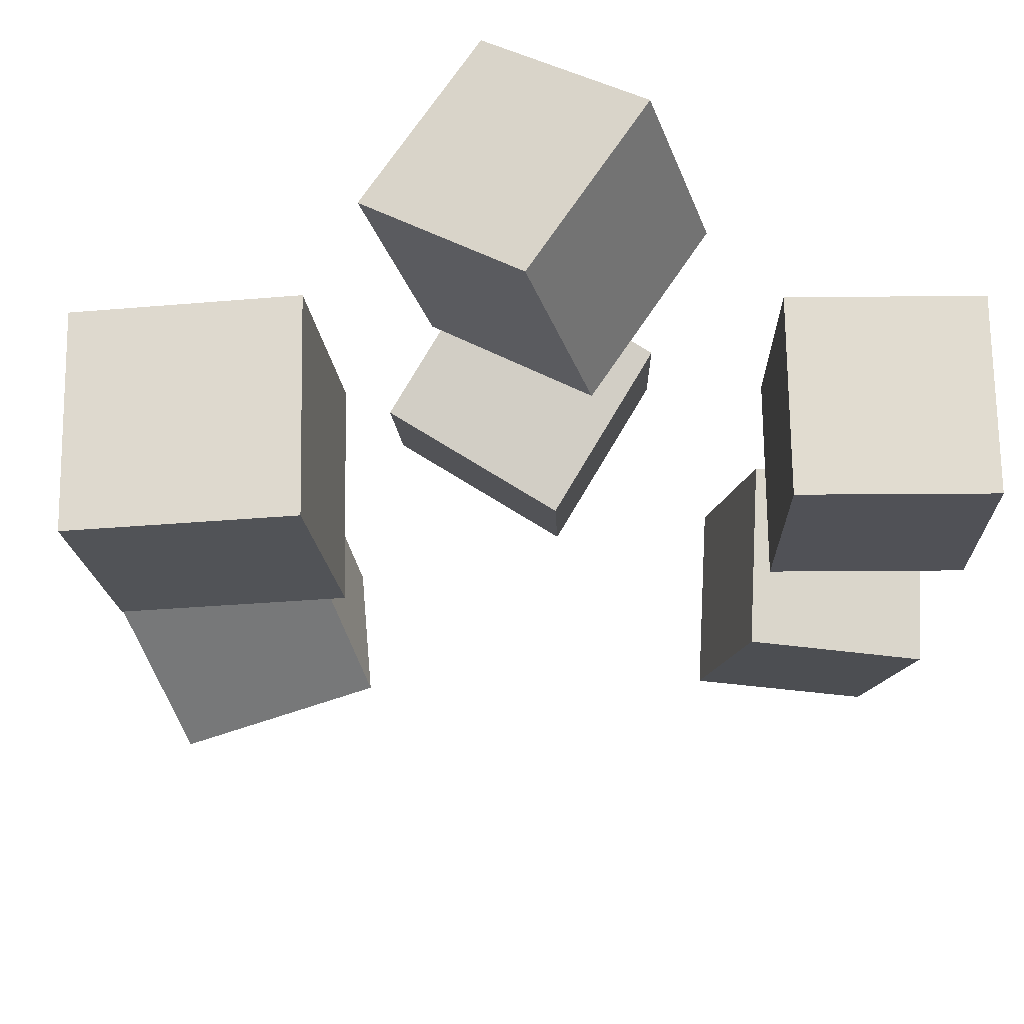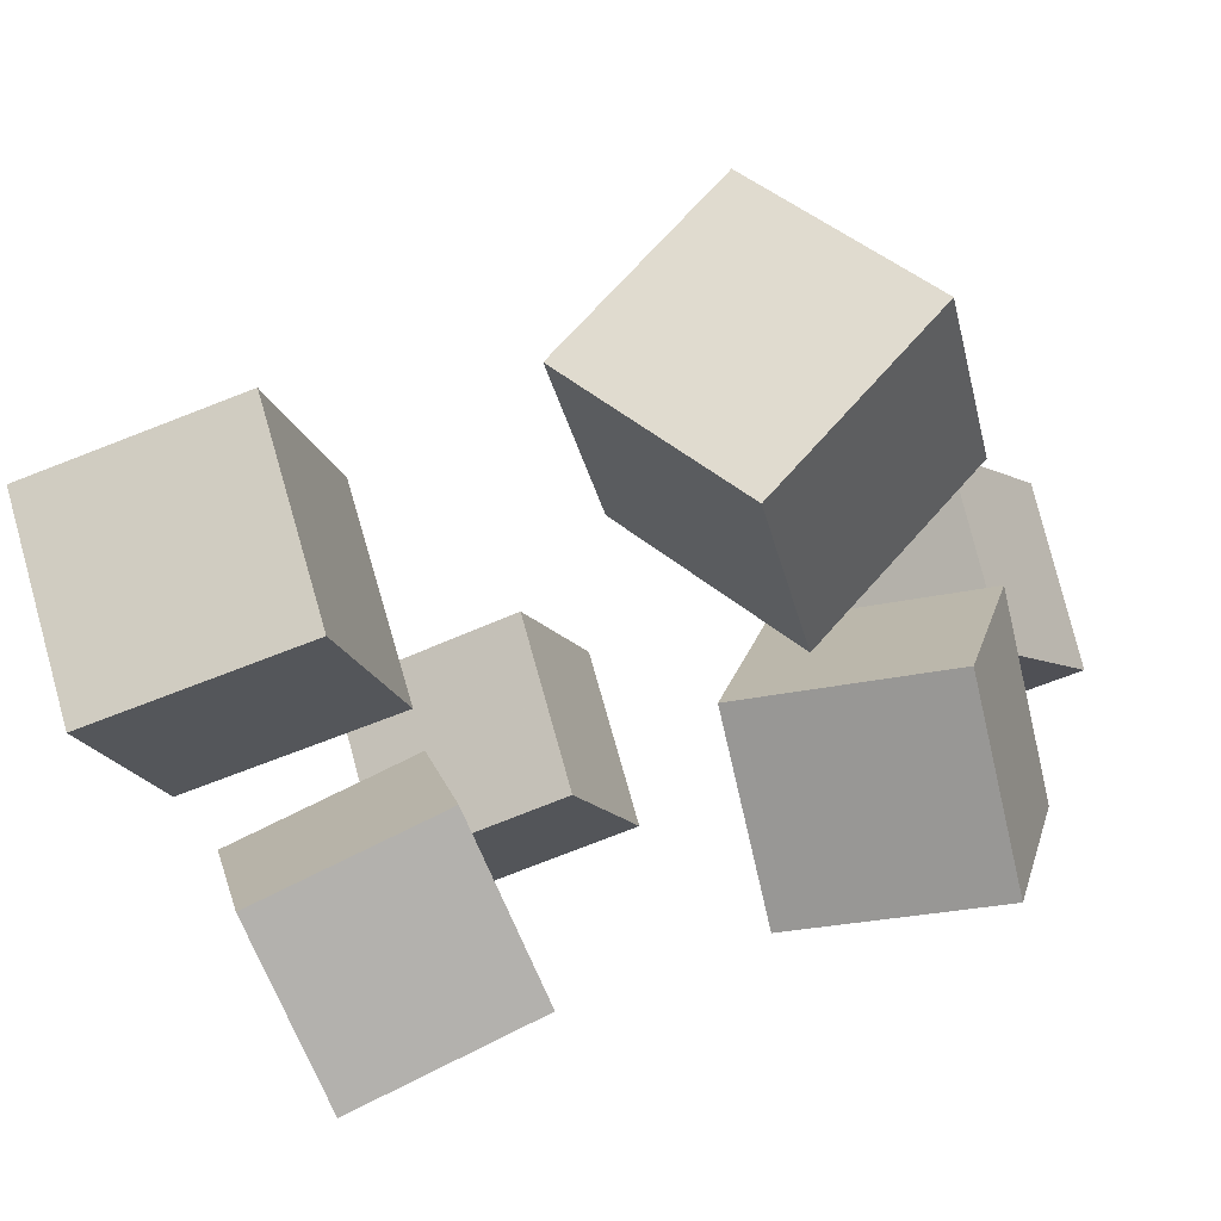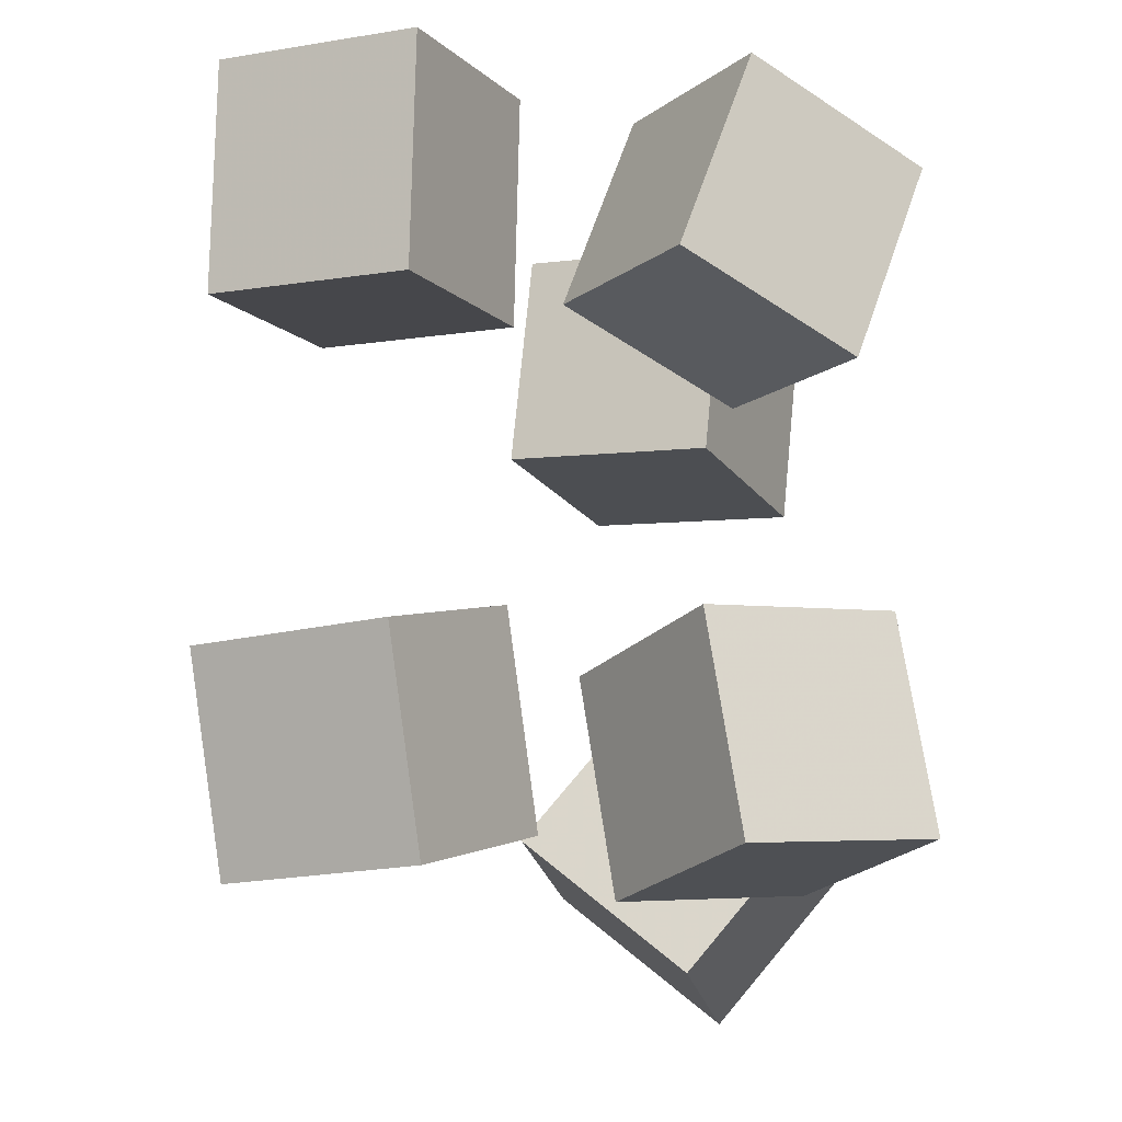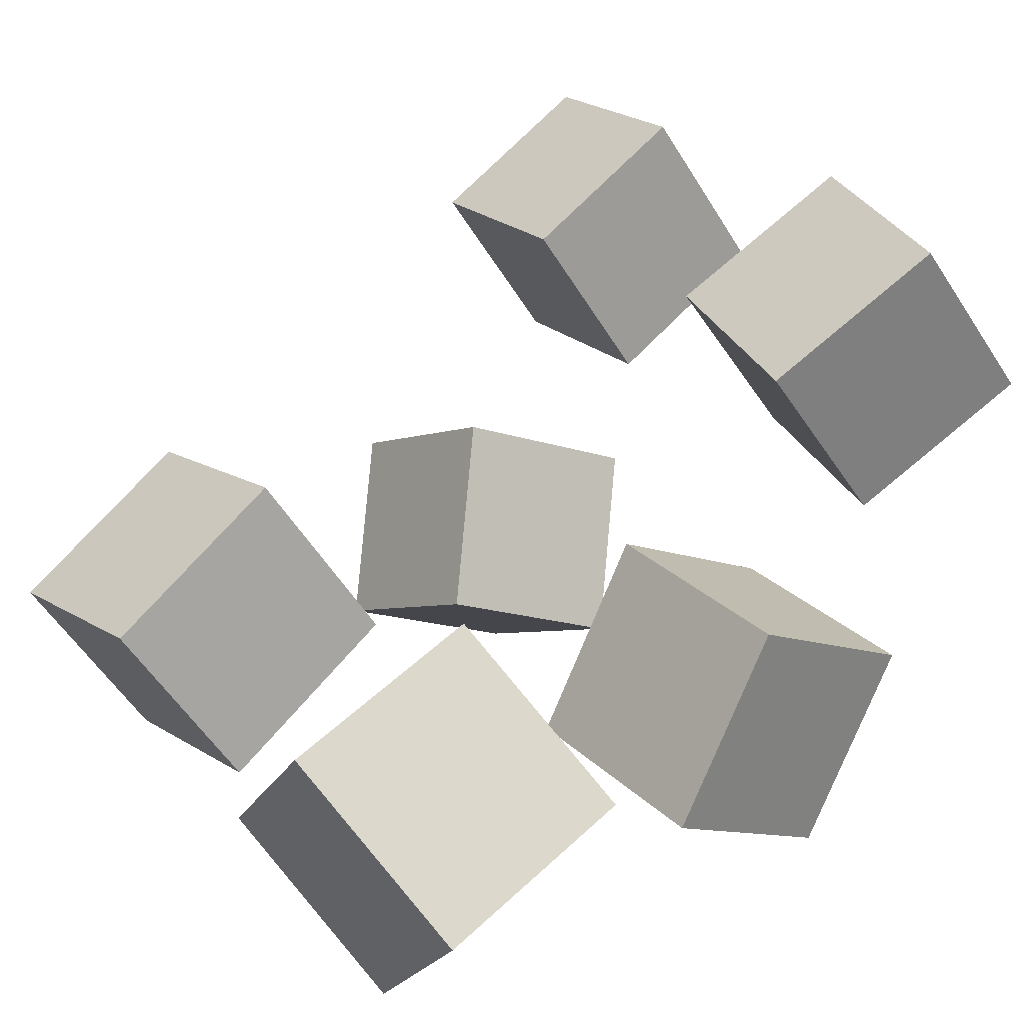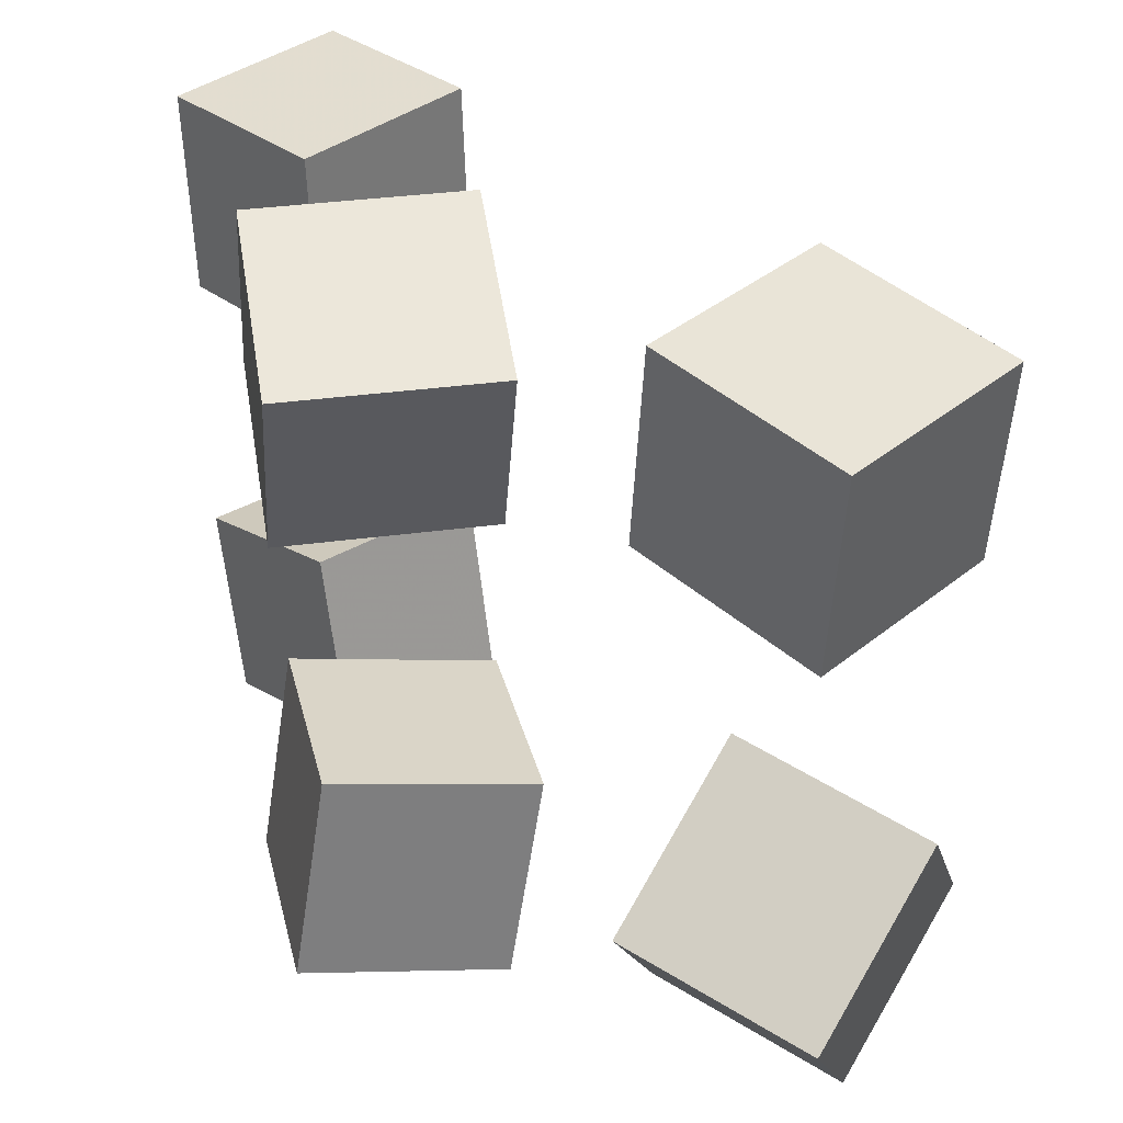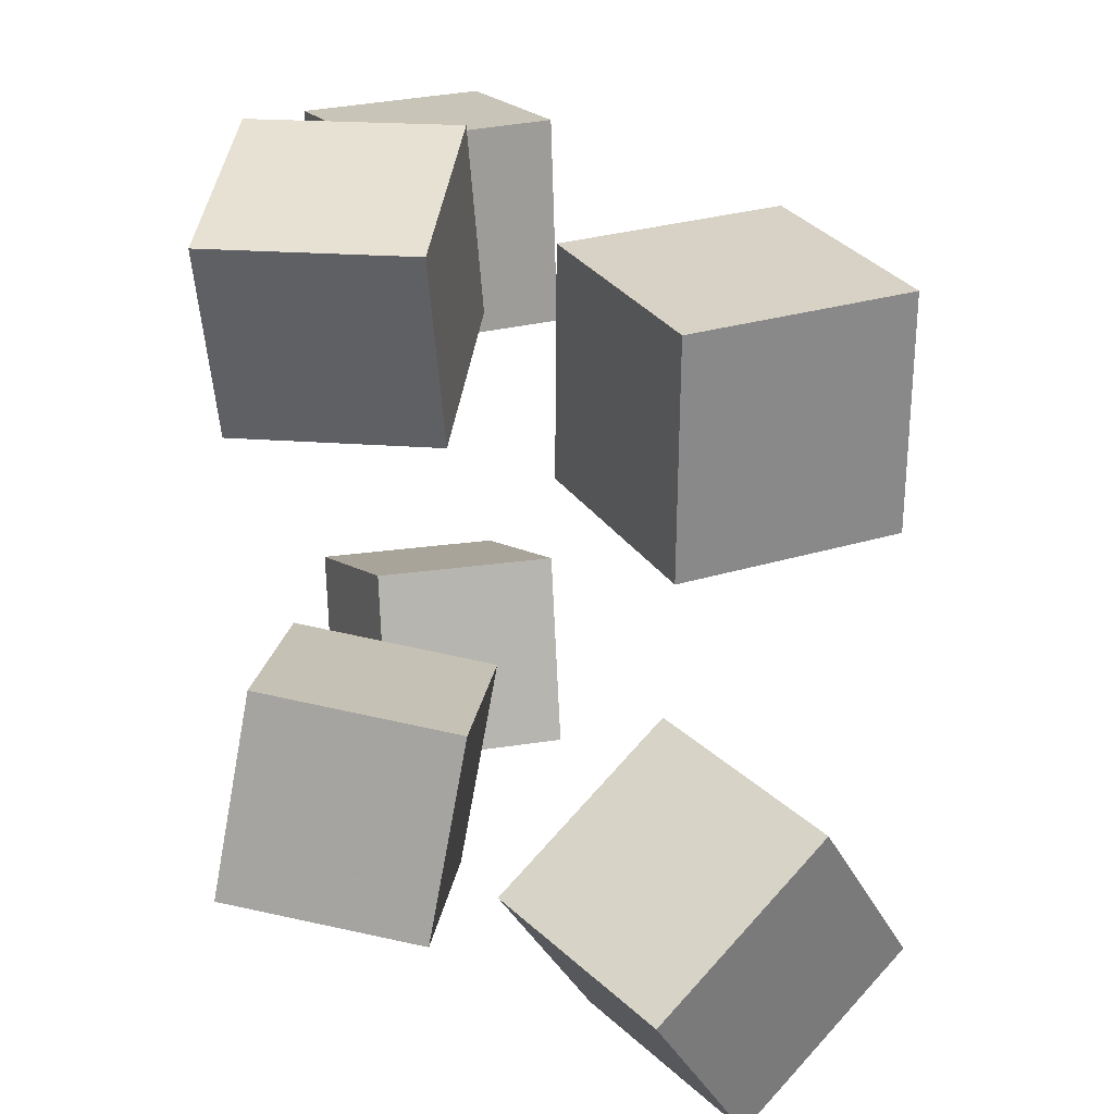
<metadata>
{"format":"obj","ext":"obj","renderer":"f3d","projection":"perspective","resolution":1024,"background":"white","views":[{"elev":71.2,"azim":144.7,"up":"+Z"},{"elev":-51.4,"azim":114.8,"up":"+Y"},{"elev":-11.8,"azim":-98.6,"up":"+Z"},{"elev":21.1,"azim":148.9,"up":"+Y"},{"elev":35.1,"azim":10.8,"up":"+Z"},{"elev":19.8,"azim":29.9,"up":"+Z"}]}
</metadata>
<code>
v -0.1871 0.1417 -0.07739
v -0.2803 0.2142 -0.1033
v -0.1685 0.1218 -0.2001
v -0.2617 0.1944 -0.226
v -0.1103 0.2388 -0.08141
v -0.2035 0.3114 -0.1073
v -0.09169 0.219 -0.2042
v -0.1849 0.2916 -0.23
f 1.0 7.0 5.0
f 1.0 3.0 7.0
f 1.0 4.0 3.0
f 1.0 2.0 4.0
f 3.0 8.0 7.0
f 3.0 4.0 8.0
f 5.0 7.0 8.0
f 5.0 8.0 6.0
f 1.0 5.0 6.0
f 1.0 6.0 2.0
f 2.0 6.0 8.0
f 2.0 8.0 4.0
v -0.1949 0.01342 -0.205
v -0.1776 0.03156 -0.07188
v -0.0762 0.06382 -0.2273
v -0.05886 0.08196 -0.09423
v -0.1405 -0.1104 -0.1952
v -0.1232 -0.09226 -0.0621
v -0.02181 -0.05999 -0.2175
v -0.004459 -0.04186 -0.08445
f 9.0 15.0 13.0
f 9.0 11.0 15.0
f 9.0 12.0 11.0
f 9.0 10.0 12.0
f 11.0 16.0 15.0
f 11.0 12.0 16.0
f 13.0 15.0 16.0
f 13.0 16.0 14.0
f 9.0 13.0 14.0
f 9.0 14.0 10.0
f 10.0 14.0 16.0
f 10.0 16.0 12.0
v 0.03917 -0.01562 0.07236
v 0.04898 -0.03089 0.2111
v 0.117 0.09954 0.07952
v 0.1268 0.08428 0.2183
v 0.1558 -0.09341 0.05554
v 0.1656 -0.1087 0.1943
v 0.2336 0.02175 0.06271
v 0.2435 0.006486 0.2015
f 17.0 23.0 21.0
f 17.0 19.0 23.0
f 17.0 20.0 19.0
f 17.0 18.0 20.0
f 19.0 24.0 23.0
f 19.0 20.0 24.0
f 21.0 23.0 24.0
f 21.0 24.0 22.0
f 17.0 21.0 22.0
f 17.0 22.0 18.0
f 18.0 22.0 24.0
f 18.0 24.0 20.0
v 0.04554 -0.0915 -0.1541
v 0.09862 0.005039 -0.06799
v 0.05644 -0.003557 -0.2594
v 0.1095 0.09298 -0.1733
v 0.1719 -0.138 -0.1799
v 0.2249 -0.04145 -0.09374
v 0.1828 -0.05004 -0.2852
v 0.2358 0.0465 -0.199
f 25.0 31.0 29.0
f 25.0 27.0 31.0
f 25.0 28.0 27.0
f 25.0 26.0 28.0
f 27.0 32.0 31.0
f 27.0 28.0 32.0
f 29.0 31.0 32.0
f 29.0 32.0 30.0
f 25.0 29.0 30.0
f 25.0 30.0 26.0
f 26.0 30.0 32.0
f 26.0 32.0 28.0
v -0.1537 -0.06557 0.07976
v -0.136 -0.1122 0.2032
v -0.1966 0.04667 0.1283
v -0.1789 2.456e-05 0.2518
v -0.03038 -0.01843 0.0799
v -0.01269 -0.06507 0.2034
v -0.07335 0.0938 0.1285
v -0.05565 0.04716 0.2519
f 33.0 39.0 37.0
f 33.0 35.0 39.0
f 33.0 36.0 35.0
f 33.0 34.0 36.0
f 35.0 40.0 39.0
f 35.0 36.0 40.0
f 37.0 39.0 40.0
f 37.0 40.0 38.0
f 33.0 37.0 38.0
f 33.0 38.0 34.0
f 34.0 38.0 40.0
f 34.0 40.0 36.0
v -0.2746 0.2054 0.08116
v -0.204 0.3071 0.08488
v -0.1764 0.1372 0.08205
v -0.1058 0.2389 0.08578
v -0.2777 0.2027 0.2141
v -0.2071 0.3044 0.2178
v -0.1795 0.1345 0.2149
v -0.1089 0.2362 0.2187
f 41.0 47.0 45.0
f 41.0 43.0 47.0
f 41.0 44.0 43.0
f 41.0 42.0 44.0
f 43.0 48.0 47.0
f 43.0 44.0 48.0
f 45.0 47.0 48.0
f 45.0 48.0 46.0
f 41.0 45.0 46.0
f 41.0 46.0 42.0
f 42.0 46.0 48.0
f 42.0 48.0 44.0

</code>
